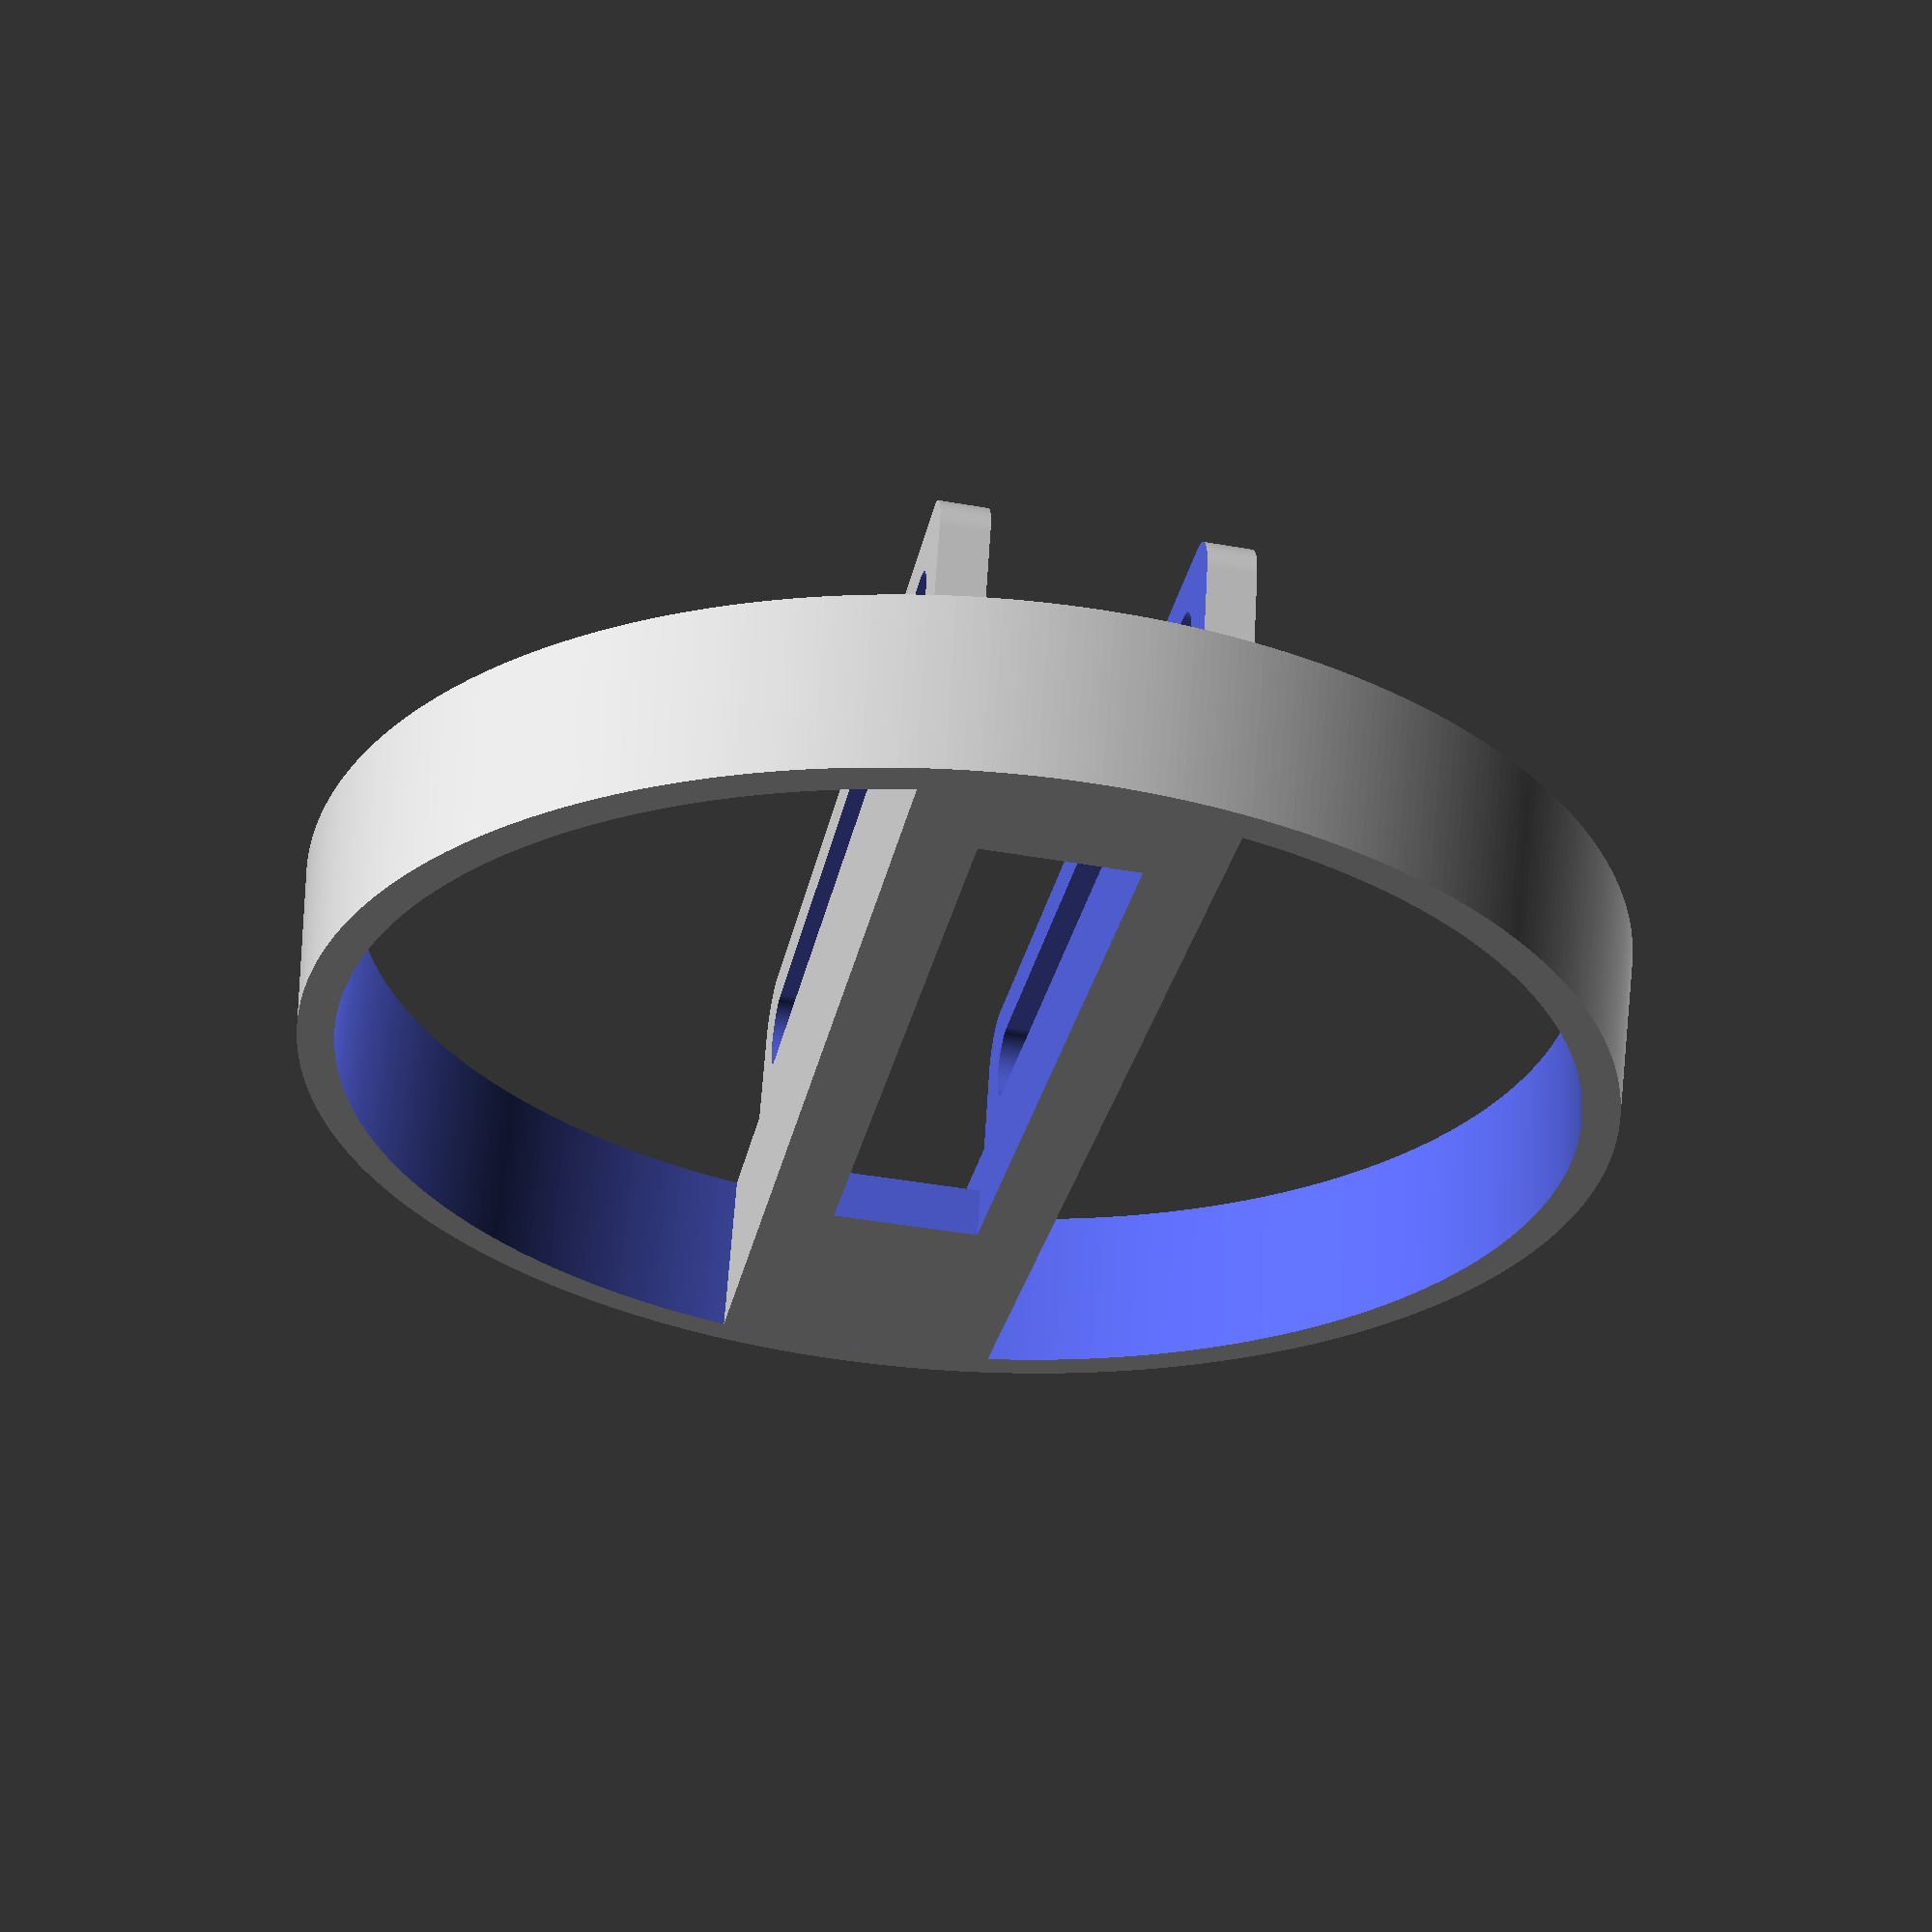
<openscad>

$fn = 500;  // smoothness

h = 7;      // cylinder hight
r = 27.1;   // cylinder radius
s = 0.5;    // cylinder "conicalness"
t = 2.0;    // cyclinder wall thickness
d = 12.0;   // bridge width

sw = 8.2;   // sensor width
sh = 10;    // sensor hight (without laser window)
sm = 9.5;   // sensor mounting hole position 
lw = 6.2;   // laser window width
lh = 2.1;   // laser window hight

difference() {
    cylinder(h, r-s, r, true);
    translate([0, 0, -1]) cylinder(h+3, r-t, r-t, true);
}

difference() {
    union() {
        cube([d, (r-t)*2, h], true);
        translate([0, -r/2-t, h/2-lh-2])
        rotate([0, -90])
        linear_extrude(d, center=true){
            minkowski() {
                square([sh-2, (r*1.5-t)]);
                circle(2);
            }
        }
    }
    union(){        
        translate([0, 0, sm-(h/2) ]) {
            rotate([0, -90]) {
                translate([0, -r*0.5]) cylinder(d+1, 1.6, 1.6, true);
                translate([0, r-t-4]) cylinder(d+1, 1.6, 1.6, true);
            }
            translate([0, r*0.5/2-3]) cube([d+0.9, r*1.5-6, 1.6*2], true);
        }
    }
    translate([0, 0, h]) cube([sw, r*2, h], true);
    translate([0, 0, lh]) cube([sw, (r-t)*2, h], true);
    translate([0, (r-t)/2-8, -2]) cube([lw, r*1.2, h], true);
}

</openscad>
<views>
elev=118.4 azim=169.3 roll=356.5 proj=p view=wireframe
</views>
